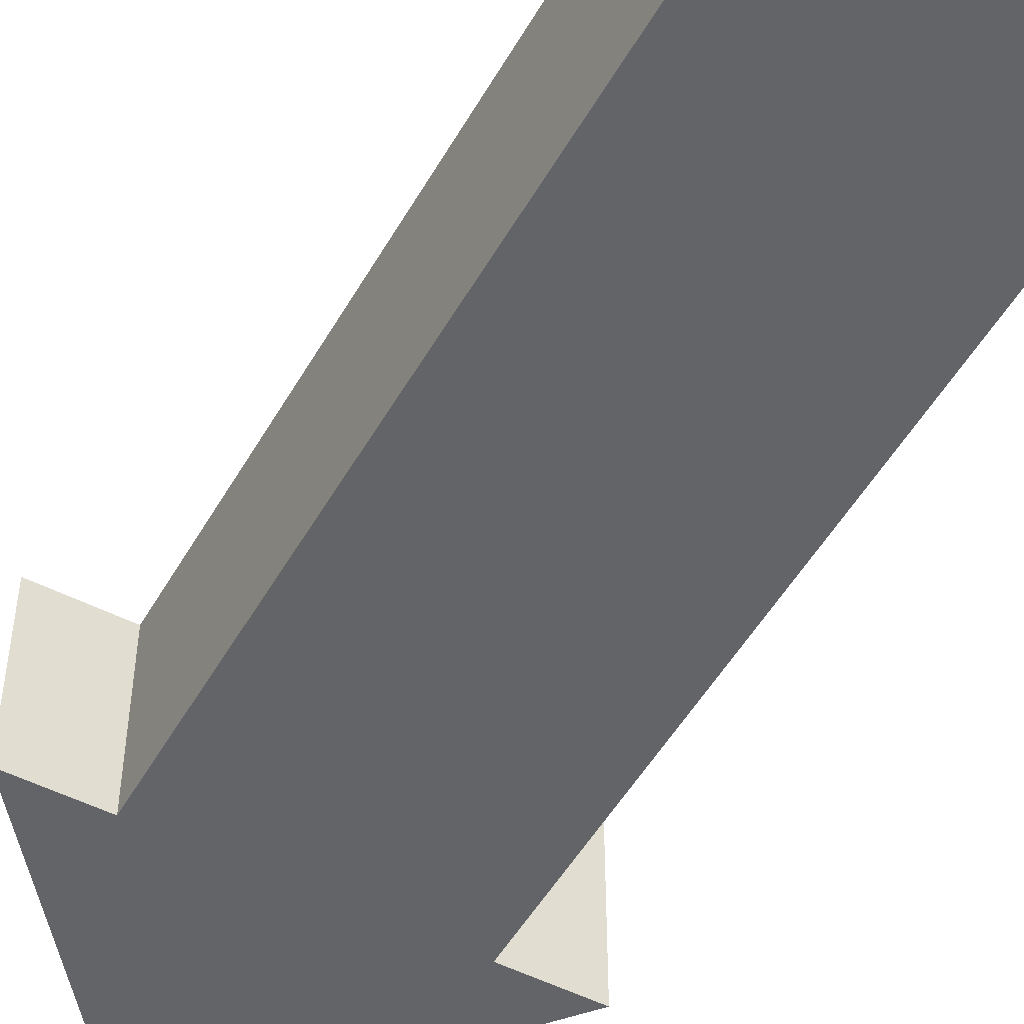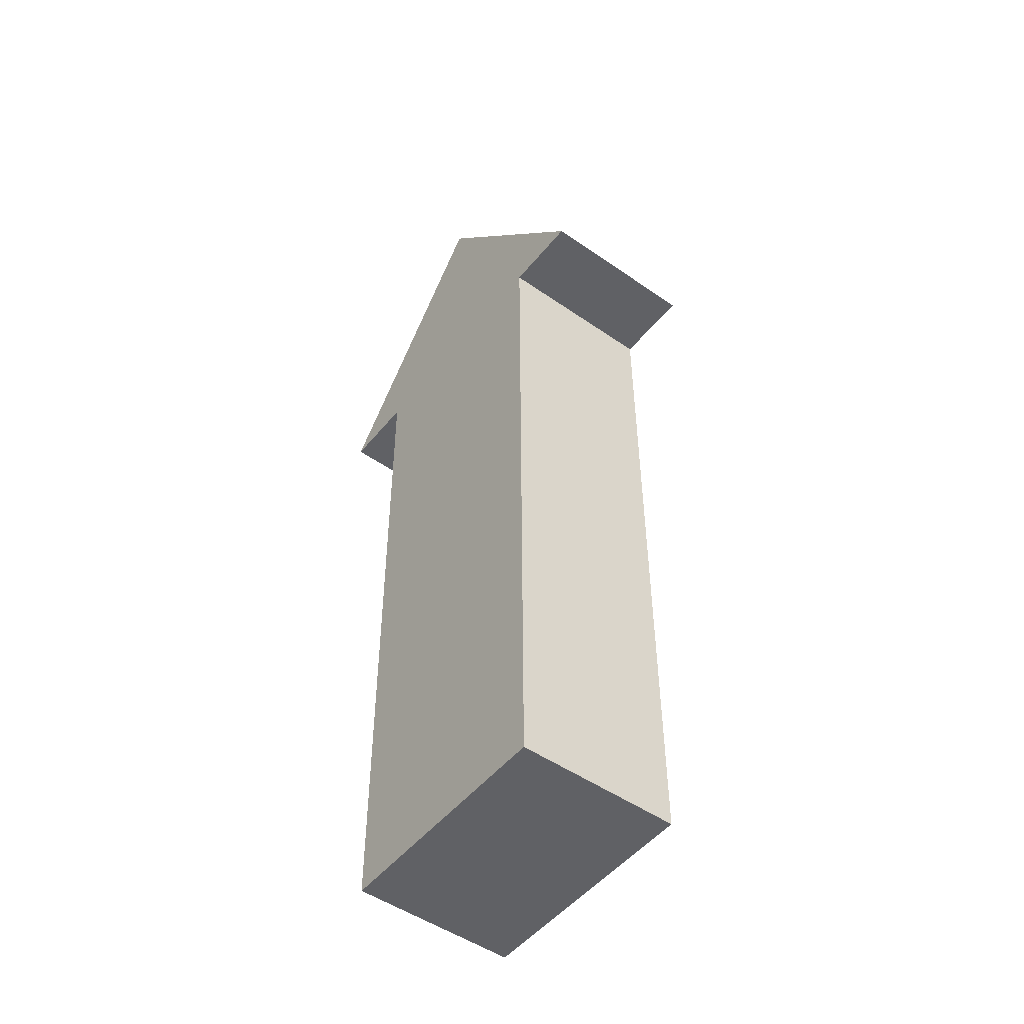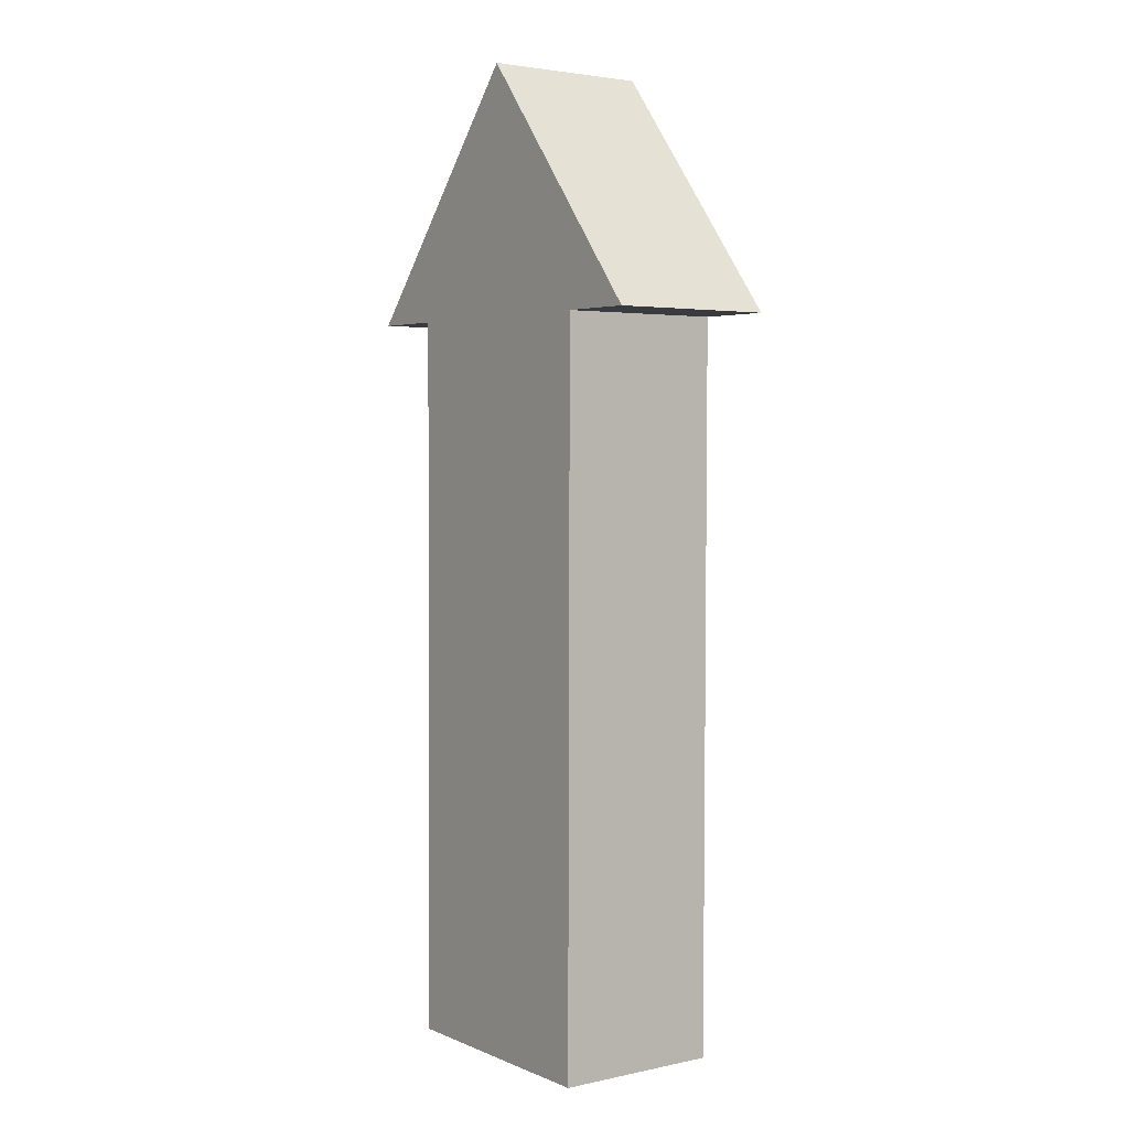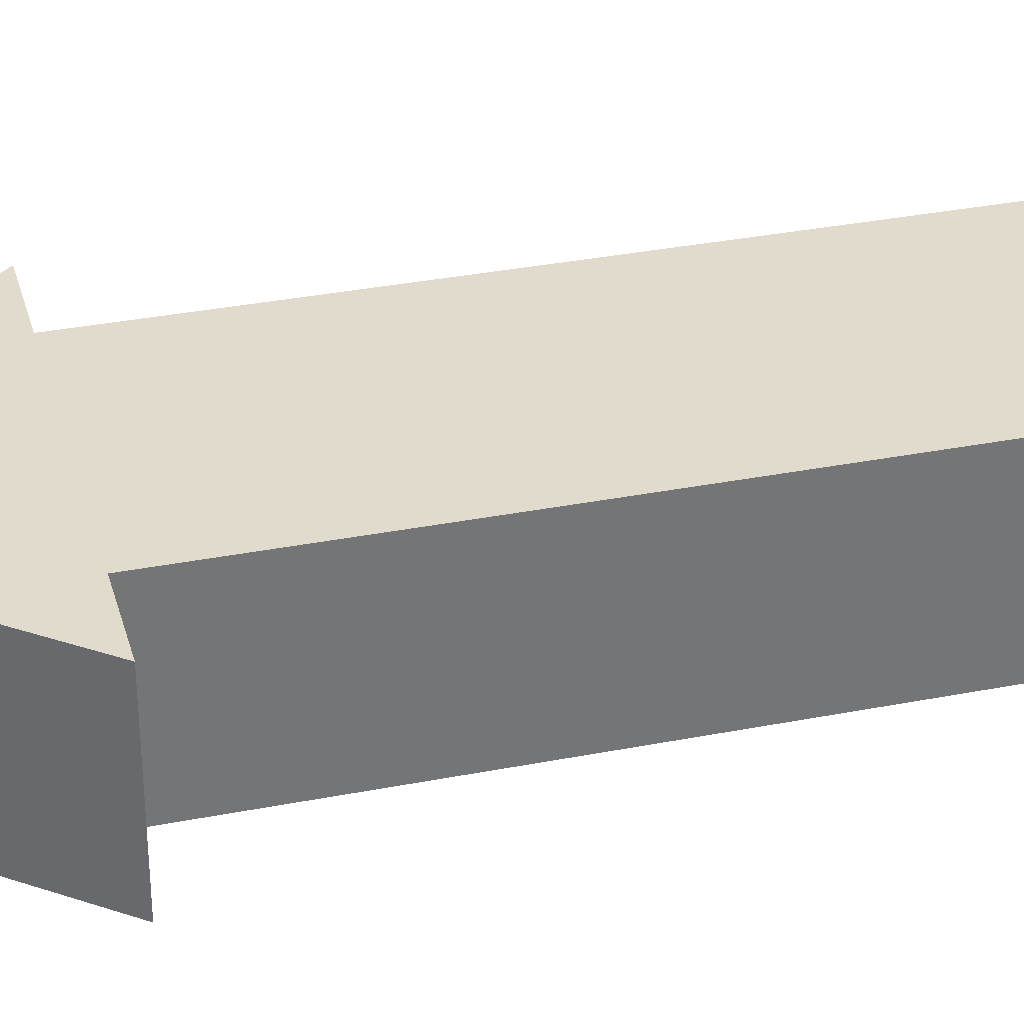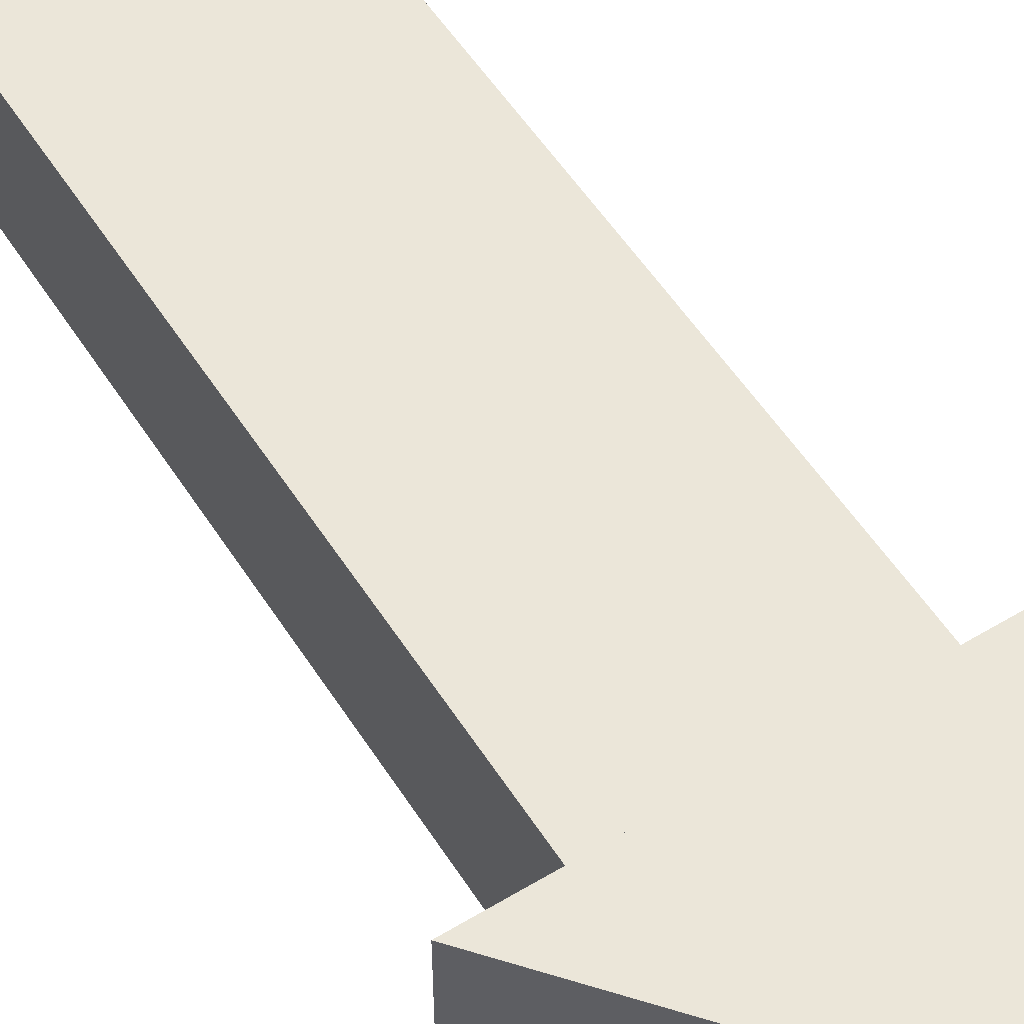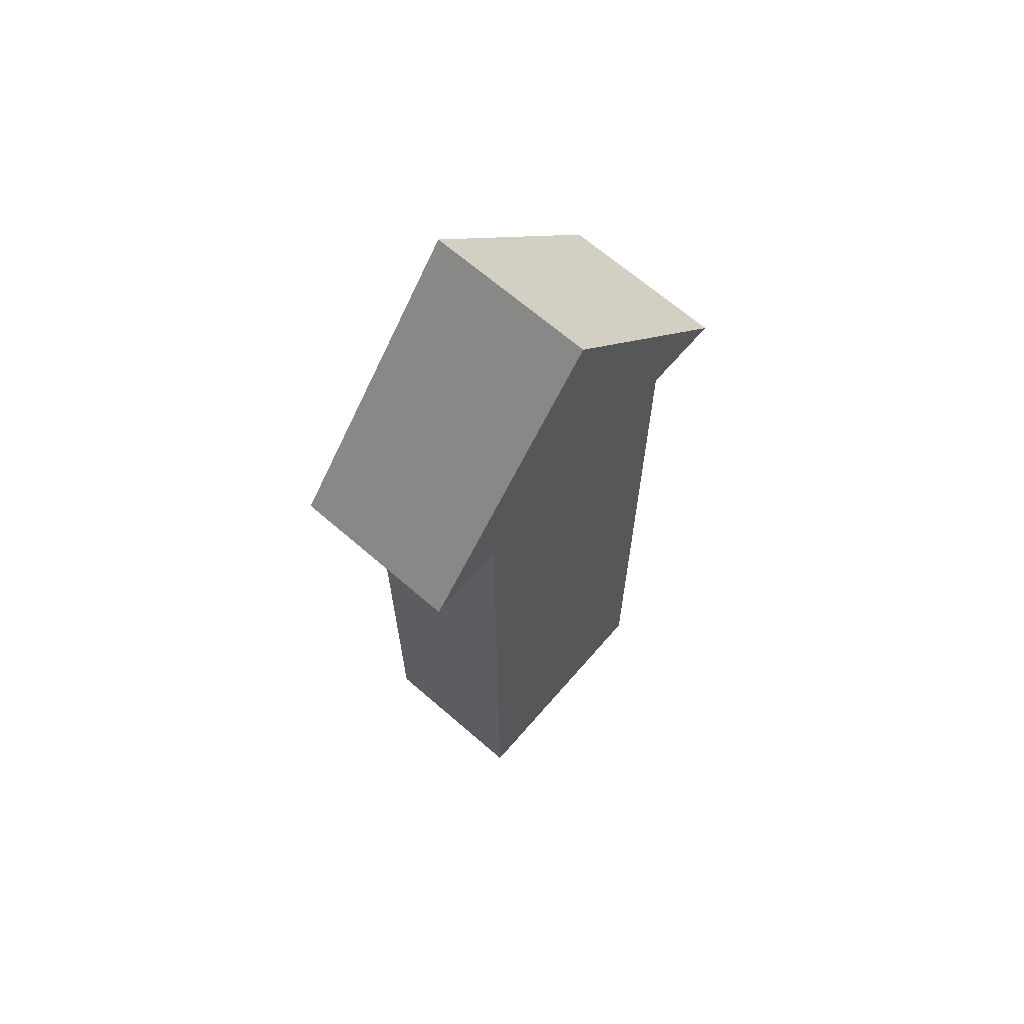
<metadata>
{"format":"obj","ext":"obj","renderer":"f3d","projection":"perspective","resolution":1024,"background":"white","views":[{"elev":-51.1,"azim":151.2,"up":"+Y"},{"elev":-49.7,"azim":-127.5,"up":"+Z"},{"elev":3.1,"azim":53.9,"up":"+Z"},{"elev":33.8,"azim":75.3,"up":"+Y"},{"elev":55.3,"azim":-32.1,"up":"+Y"},{"elev":67.0,"azim":131.0,"up":"+Z"}]}
</metadata>
<code>
o Plane
v -1.004 -0.000101 -0.9963
v -0.9963 -0.000102 1.004
v 0.9963 0.000102 -1.004
v 1.004 0.000101 0.9963
v -0.9963 -0.000102 1.004
v 1.004 0.000101 0.9963
v -1.637 -0.000167 1.006
v 1.645 0.000166 0.9939
v 1.004 0.000101 0.9963
v 0.0274 0 2.992
v 0.0274 0 2.992
v 0.0274 0 2.992
v 0.0274 0 2.992
v -1.018 -9.9e-05 -4.981
v 0.9816 0.000103 -4.988
v -1.004 1.359 -0.9963
v -0.9964 1.359 1.004
v 0.9962 1.359 -1.004
v 1.004 1.359 0.9963
v -0.9964 1.359 1.004
v 1.004 1.359 0.9963
v -1.637 1.359 1.006
v 1.644 1.359 0.9939
v 1.004 1.359 0.9963
v 0.02726 1.359 2.992
v 0.02726 1.359 2.992
v 0.02726 1.359 2.992
v 0.02726 1.359 2.992
v -1.019 1.359 -4.981
v 0.9814 1.359 -4.988
f 1 3 4 2
f 4 6 5 2
f 7 11 12 8
f 1 14 15 3
f 16 17 19 18
f 19 17 20 21
f 22 23 27 26
f 16 18 30 29
f 8 12 27 23
f 4 3 18 19
f 11 7 22 26
f 5 6 21 20
f 9 13 28 24
f 2 5 20 17
f 5 10 25 20
f 6 4 19 21
f 15 14 29 30
f 7 8 23 22
f 3 15 30 18
f 6 9 24 21
f 1 2 17 16
f 14 1 16 29
f 12 11 26 27

</code>
